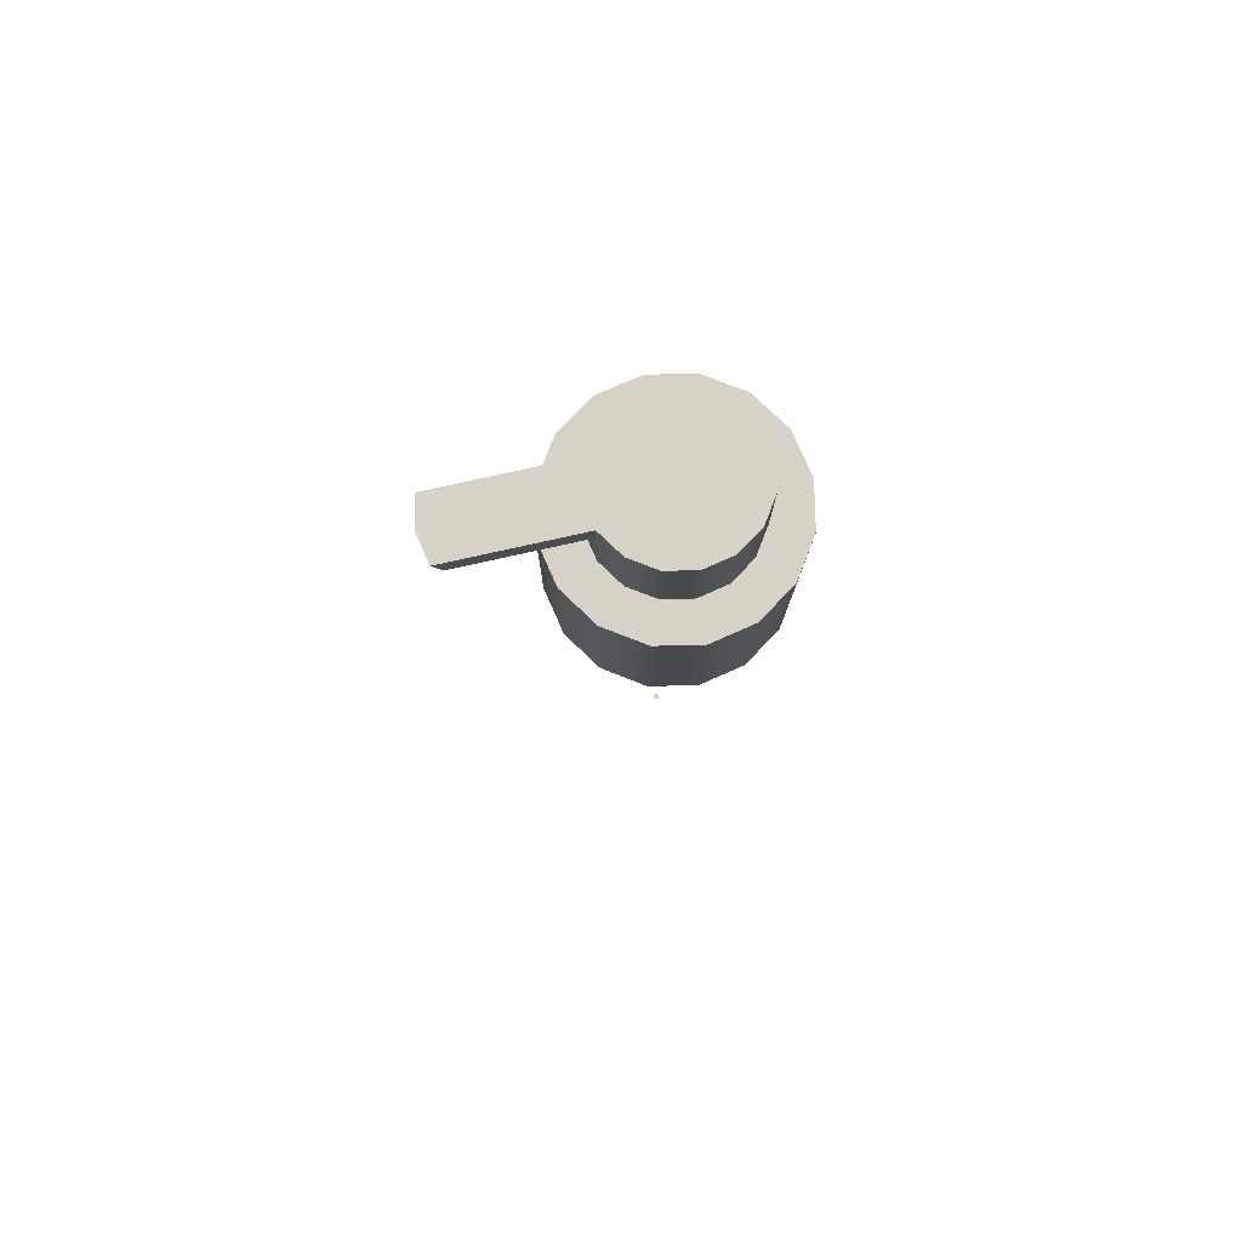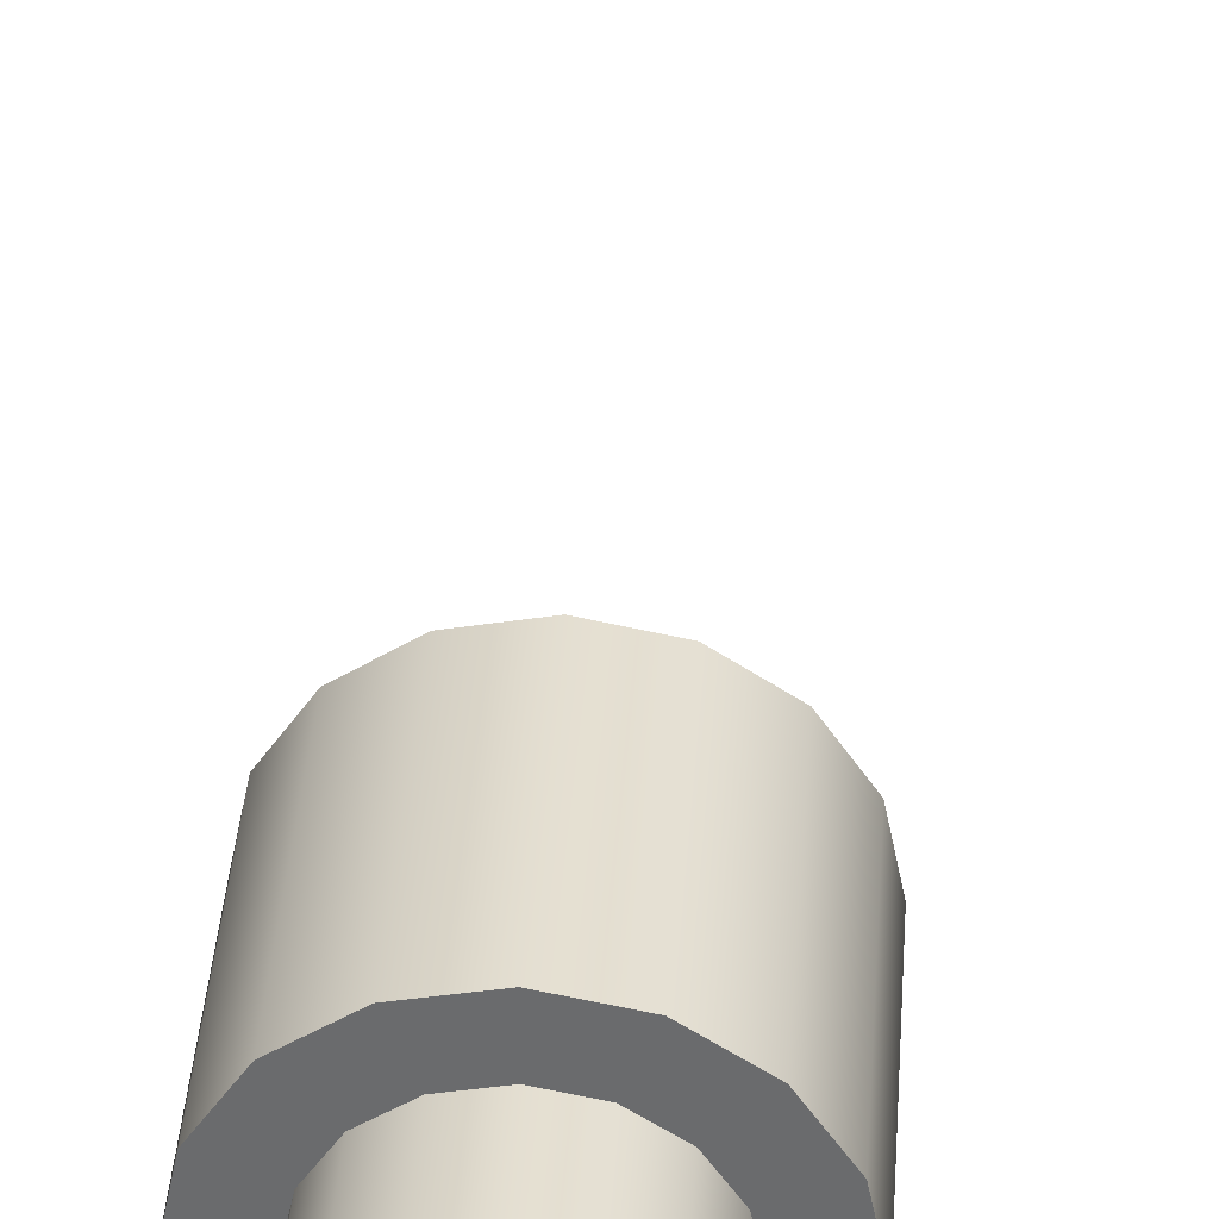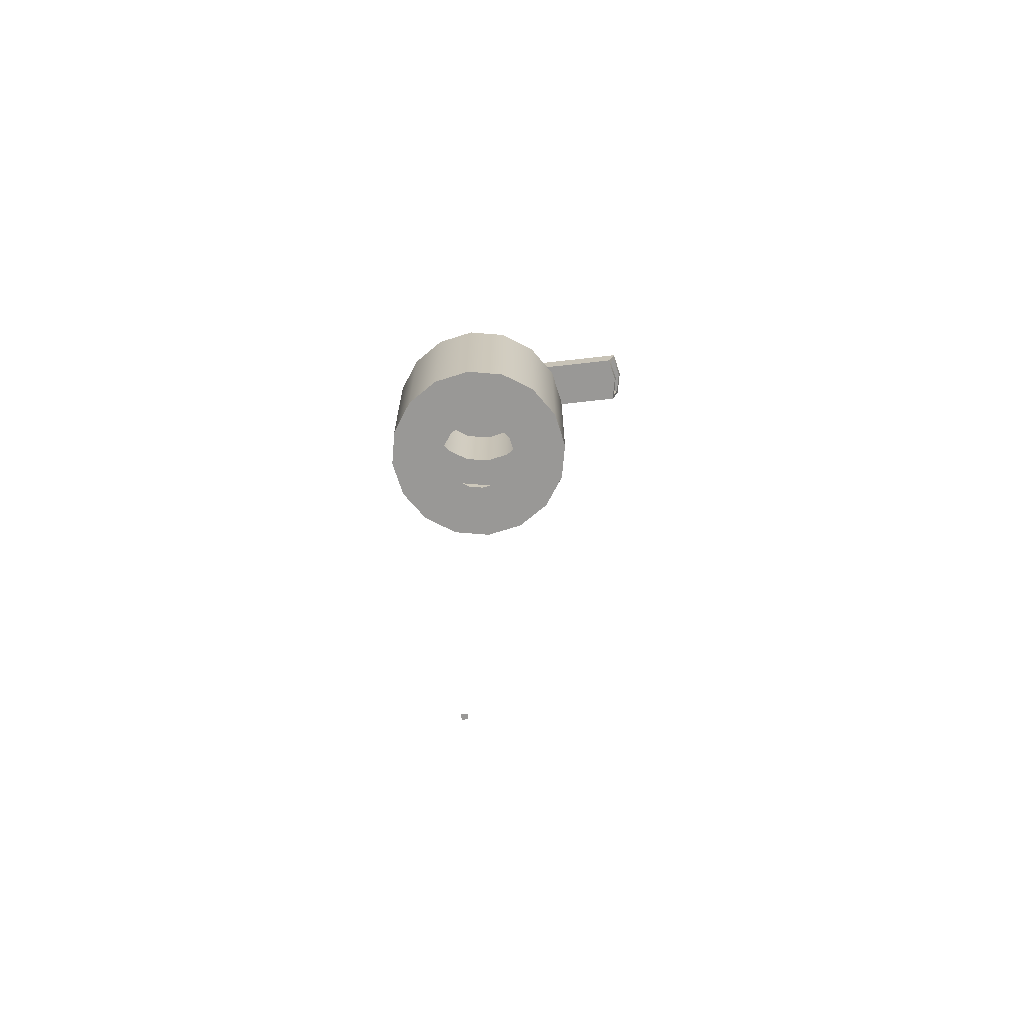
<metadata>
{"format":"obj","ext":"obj","renderer":"f3d","projection":"perspective","resolution":1024,"background":"white","views":[{"elev":78.5,"azim":77.5,"up":"+Z"},{"elev":36.3,"azim":3.8,"up":"+Y"},{"elev":-68.6,"azim":-83.5,"up":"+Z"}]}
</metadata>
<code>
o MeshSoapBottle_15_0_GeomSubset_1
v -0.0005 -0.0005 -0.08319
v 0.0005 -0.0005 -0.08319
v -0.0005 0.000499 -0.08319
v 0.0005 0.000499 -0.08319
v -0.0005 -0.0005 -0.08319
v 0.0005 -0.0005 -0.08319
v -0.0005 0.000499 -0.08319
v 0.0005 0.000499 -0.08319
v -0.0005 -0.0005 -0.08319
v 0.0005 -0.0005 -0.08319
v -0.0005 0.000499 -0.08319
v 0.0005 0.000499 -0.08319
v 0.03038 0.01258 -0.08395
v 0.02325 0.02325 -0.08395
v 0.01258 0.03038 -0.08395
v 0 0.03288 -0.08395
v -0.01258 0.03038 -0.08395
v -0.02325 0.02325 -0.08395
v -0.03038 0.01258 -0.08395
v -0.03288 0 -0.08395
v -0.03038 -0.01258 -0.08395
v -0.02325 -0.02325 -0.08395
v -0.01258 -0.03038 -0.08395
v 0 -0.03288 -0.08395
v 0.01258 -0.03038 -0.08395
v 0.02325 -0.02325 -0.08395
v 0.03038 -0.01258 -0.08395
v 0.03288 0 -0.08395
v 0.04296 0.0178 -0.0735
v 0.03288 0.03288 -0.0735
v 0.0178 0.04296 -0.0735
v 0 0.0465 -0.0735
v -0.0178 0.04296 -0.0735
v -0.03288 0.03288 -0.0735
v -0.04296 0.0178 -0.0735
v -0.0465 0 -0.0735
v -0.04296 -0.0178 -0.0735
v -0.03288 -0.03288 -0.0735
v -0.0178 -0.04296 -0.0735
v 0 -0.0465 -0.0735
v 0.0178 -0.04296 -0.0735
v 0.03288 -0.03288 -0.0735
v 0.04296 -0.0178 -0.0735
v 0.0465 0 -0.0735
v 0.05262 0.0218 -0.05987
v 0.04027 0.04027 -0.05987
v 0.0218 0.05262 -0.05987
v 0 0.05695 -0.05987
v -0.0218 0.05262 -0.05987
v -0.04027 0.04027 -0.05987
v -0.05262 0.0218 -0.05987
v -0.05695 0 -0.05987
v -0.05262 -0.0218 -0.05987
v -0.04027 -0.04027 -0.05987
v -0.0218 -0.05262 -0.05987
v 0 -0.05695 -0.05987
v 0.0218 -0.05262 -0.05987
v 0.04027 -0.04027 -0.05987
v 0.05262 -0.0218 -0.05987
v 0.05695 0 -0.05987
v 0.05869 0.02431 -0.04401
v 0.04492 0.04492 -0.04401
v 0.02431 0.05869 -0.04401
v 0 0.06352 -0.04401
v -0.02431 0.05869 -0.04401
v -0.04492 0.04492 -0.04401
v -0.05869 0.02431 -0.04401
v -0.06352 0 -0.04401
v -0.05869 -0.02431 -0.04401
v -0.04492 -0.04492 -0.04401
v -0.02431 -0.05869 -0.04401
v 0 -0.06352 -0.04401
v 0.02431 -0.05869 -0.04401
v 0.04492 -0.04492 -0.04401
v 0.05869 -0.02431 -0.04401
v 0.06352 0 -0.04401
v 0.06076 0.02517 -0.02699
v 0.0465 0.0465 -0.02699
v 0.02517 0.06076 -0.02699
v 0 0.06577 -0.02699
v -0.02517 0.06076 -0.02699
v -0.0465 0.0465 -0.02699
v -0.06076 0.02517 -0.02699
v -0.06577 0 -0.02699
v -0.06076 -0.02517 -0.02699
v -0.0465 -0.0465 -0.02699
v -0.02517 -0.06076 -0.02699
v 0 -0.06577 -0.02699
v 0.02517 -0.06076 -0.02699
v 0.0465 -0.0465 -0.02699
v 0.06076 -0.02517 -0.02699
v 0.06577 0 -0.02699
v 0.05869 0.02431 -0.009971
v 0.04492 0.04492 -0.009971
v 0.02431 0.05869 -0.009971
v 0 0.06352 -0.009971
v -0.02431 0.05869 -0.009971
v -0.04492 0.04492 -0.009971
v -0.05869 0.02431 -0.009971
v -0.06352 0 -0.009971
v -0.05869 -0.02431 -0.009971
v -0.04492 -0.04492 -0.009971
v -0.02431 -0.05869 -0.009971
v 0 -0.06352 -0.009971
v 0.02431 -0.05869 -0.009971
v 0.04492 -0.04492 -0.009971
v 0.05869 -0.02431 -0.009971
v 0.06352 0 -0.009971
v 0.05262 0.0218 0.00589
v 0.04027 0.04027 0.00589
v 0.0218 0.05262 0.00589
v 0 0.05695 0.00589
v -0.0218 0.05262 0.00589
v -0.04027 0.04027 0.00589
v -0.05262 0.0218 0.00589
v -0.05695 0 0.00589
v -0.05262 -0.0218 0.00589
v -0.04027 -0.04027 0.00589
v -0.0218 -0.05262 0.00589
v 0 -0.05695 0.00589
v 0.0218 -0.05262 0.00589
v 0.04027 -0.04027 0.00589
v 0.05262 -0.0218 0.00589
v 0.05695 0 0.00589
v 0.04296 0.0178 0.01951
v 0.03288 0.03288 0.01951
v 0.0178 0.04296 0.01951
v 0 0.0465 0.01951
v -0.0178 0.04296 0.01951
v -0.03288 0.03288 0.01951
v -0.04296 0.0178 0.01951
v -0.0465 0 0.01951
v -0.04296 -0.0178 0.01951
v -0.03288 -0.03288 0.01951
v -0.0178 -0.04296 0.01951
v 0 -0.0465 0.01951
v 0.0178 -0.04296 0.01951
v 0.03288 -0.03288 0.01951
v 0.04296 -0.0178 0.01951
v 0.0465 0 0.01951
v 0.03176 0.01316 0.02931
v 0.02431 0.02431 0.02931
v 0.01315 0.03176 0.02931
v 0 0.03437 0.02931
v -0.01315 0.03176 0.02931
v -0.02431 0.02431 0.02931
v -0.03176 0.01316 0.02931
v -0.03437 0 0.02931
v -0.03176 -0.01315 0.02931
v -0.02431 -0.02431 0.02931
v -0.01315 -0.03176 0.02931
v 0 -0.03437 0.02931
v 0.01315 -0.03176 0.02931
v 0.02431 -0.02431 0.02931
v 0.03176 -0.01315 0.02931
v 0.03437 0 0.02931
v 0.01782 0.007381 0.03755
v 0.01364 0.01364 0.03755
v 0.007382 0.01782 0.03755
v 0 0.01929 0.03755
v -0.007381 0.01782 0.03755
v -0.01364 0.01364 0.03755
v -0.01782 0.007381 0.03755
v -0.01929 0 0.03755
v -0.01782 -0.007382 0.03755
v -0.01364 -0.01364 0.03755
v -0.007381 -0.01782 0.03755
v 0 -0.01929 0.03755
v 0.007381 -0.01782 0.03755
v 0.01364 -0.01364 0.03755
v 0.01782 -0.007382 0.03755
v 0.01929 0 0.03755
v 0 0 -0.08395
v 0.01753 0.007258 0.0375
v 0.01342 0.01341 0.0375
v 0.007261 0.01753 0.0375
v 0 0.01897 0.0375
v -0.00726 0.01753 0.0375
v -0.01342 0.01341 0.0375
v -0.01753 0.007258 0.0375
v -0.01897 -1e-06 0.0375
v -0.01753 -0.007262 0.0375
v -0.01342 -0.01342 0.0375
v -0.007261 -0.01753 0.0375
v 0 -0.01897 0.0375
v 0.00726 -0.01753 0.0375
v 0.01342 -0.01342 0.0375
v 0.01753 -0.007262 0.0375
v 0.01897 -1e-06 0.0375
v 0.01753 0.007258 0.06868
v 0.01342 0.01341 0.06868
v 0.007261 0.01753 0.06868
v 0 0.01897 0.06868
v -0.00726 0.01753 0.06868
v -0.01342 0.01341 0.06868
v -0.01753 0.007258 0.06868
v -0.01897 -1e-06 0.06868
v -0.01753 -0.007262 0.06868
v -0.01342 -0.01342 0.06868
v -0.007261 -0.01753 0.06868
v 0 -0.01897 0.06868
v 0.00726 -0.01753 0.06868
v 0.01342 -0.01342 0.06868
v 0.01753 -0.007262 0.06868
v 0.01897 -1e-06 0.06868
v 0.008918 0.008917 0.06868
v 0.004826 0.01165 0.06868
v 0 0.01261 0.06868
v -0.004827 0.01165 0.06868
v -0.008918 0.008917 0.06868
v -0.01165 0.004825 0.06868
v -0.01261 -1e-06 0.06868
v -0.01165 -0.004829 0.06868
v -0.008918 -0.00892 0.06868
v -0.004827 -0.01165 0.06868
v 0 -0.01261 0.06868
v 0.004826 -0.01165 0.06868
v 0.008918 -0.00892 0.06868
v 0.01165 -0.004829 0.06868
v 0.01261 -1e-06 0.06868
v 0.01165 0.004825 0.06868
v 0.008918 0.008917 0.08545
v 0 -1e-06 0.08545
v 0.004826 0.01165 0.08545
v 0 0.01261 0.08545
v -0.004827 0.01165 0.08545
v -0.008918 0.008917 0.08545
v -0.01165 0.004825 0.08545
v -0.01261 -1e-06 0.08545
v -0.01165 -0.004829 0.08545
v -0.008918 -0.00892 0.08545
v -0.004827 -0.01165 0.08545
v 0 -0.01261 0.08545
v 0.004826 -0.01165 0.08545
v 0.008918 -0.00892 0.08545
v 0.01165 -0.004829 0.08545
v 0.01261 -1e-06 0.08545
v 0.01165 0.004825 0.08545
v 0.008918 -0.00892 0.08154
v 0.004826 -0.01165 0.08154
v 0 -0.01261 0.08154
v -0.004827 -0.01165 0.08154
v -0.008918 -0.00892 0.08154
v -0.01165 -0.004829 0.08154
v -0.01261 -1e-06 0.08154
v -0.01165 0.004825 0.08154
v -0.008918 0.008917 0.08154
v -0.004827 0.01165 0.08154
v 0 0.01261 0.08154
v 0.004826 0.01165 0.08154
v 0.008918 0.008917 0.08154
v 0.01165 0.004825 0.08154
v 0.01261 -1e-06 0.08154
v 0.01165 -0.004829 0.08154
v 0.004826 -0.03128 0.08154
v 0 -0.03224 0.08154
v 0.004826 -0.03271 0.08545
v 0 -0.03367 0.08545
v -0.004827 -0.03128 0.08154
v -0.004827 -0.03271 0.08545
v 0.005463 0.005462 0.0375
v 0.002957 0.007136 0.0375
v 0 0.007725 0.0375
v -0.002957 0.007136 0.0375
v -0.005463 0.005462 0.0375
v -0.007138 0.002955 0.0375
v -0.007726 -1e-06 0.0375
v -0.007138 -0.002958 0.0375
v -0.005463 -0.005465 0.0375
v -0.002957 -0.00714 0.0375
v 0 -0.007727 0.0375
v 0.002957 -0.00714 0.0375
v 0.005463 -0.005465 0.0375
v 0.007138 -0.002958 0.0375
v 0.007726 -1e-06 0.0375
v 0.007138 0.002955 0.0375
v -0.007521 0.0267 -0.08001
v -0.008193 0.02709 -0.07967
v -0.009094 0.02529 -0.08047
v -0.009002 0.0272 -0.07945
v -0.009824 0.02702 -0.07939
v -0.01054 0.02658 -0.07949
v -0.01103 0.02593 -0.07974
v -0.01123 0.0252 -0.0801
v -0.0111 0.02447 -0.08052
v -0.01067 0.02387 -0.08093
v -0.009995 0.02349 -0.08127
v -0.009186 0.02338 -0.08149
v -0.008363 0.02356 -0.08155
v -0.007651 0.024 -0.08145
v -0.007159 0.02464 -0.0812
v -0.006962 0.02538 -0.08084
v -0.007089 0.02611 -0.08042
v 0.005463 0.005462 0.01938
v 0.004873 0.004872 0.01781
v 0.002957 0.007136 0.01938
v 0.002638 0.006366 0.01781
v 0 0.007725 0.01938
v 0 0.006891 0.01781
v -0.002957 0.007136 0.01938
v -0.002638 0.006366 0.01781
v -0.005463 0.005462 0.01938
v -0.004873 0.004872 0.01781
v -0.007138 0.002955 0.01938
v -0.006367 0.002635 0.01781
v -0.007726 -1e-06 0.01938
v -0.006892 -1e-06 0.01781
v -0.007138 -0.002958 0.01938
v -0.006367 -0.002639 0.01781
v -0.005463 -0.005465 0.01938
v -0.004873 -0.004875 0.01781
v -0.002957 -0.00714 0.01938
v -0.002638 -0.006369 0.01781
v 0 -0.007727 0.01938
v 0 -0.006893 0.01781
v 0.002957 -0.00714 0.01938
v 0.002638 -0.006369 0.01781
v 0.005463 -0.005465 0.01938
v 0.004873 -0.004875 0.01781
v 0.007138 -0.002958 0.01938
v 0.006367 -0.002639 0.01781
v 0.007726 -1e-06 0.01938
v 0.006892 -1e-06 0.01781
v 0.007138 0.002955 0.01938
v 0.006367 0.002635 0.01781
v 0.002121 0.00212 0.01344
v 0.001531 0.001529 0.0121
v 0.001148 0.002769 0.01344
v 0.000829 0.001998 0.0121
v 0 0.002998 0.01344
v 0 0.002164 0.0121
v -0.001148 0.002769 0.01344
v -0.000829 0.001998 0.0121
v -0.002121 0.00212 0.01344
v -0.001531 0.001529 0.0121
v -0.002771 0.001146 0.01344
v -0.002 0.000827 0.0121
v -0.002999 -1e-06 0.01344
v -0.002165 -1e-06 0.0121
v -0.002771 -0.001149 0.01344
v -0.002 -0.00083 0.0121
v -0.002121 -0.002123 0.01344
v -0.001531 -0.001533 0.0121
v -0.001148 -0.002773 0.01344
v -0.000829 -0.002002 0.0121
v 0 -0.003001 0.01344
v 0 -0.002167 0.0121
v 0.001148 -0.002773 0.01344
v 0.000829 -0.002002 0.0121
v 0.002121 -0.002123 0.01344
v 0.001531 -0.001533 0.0121
v 0.002771 -0.001149 0.01344
v 0.002 -0.00083 0.0121
v 0.002999 -1e-06 0.01344
v 0.002165 -1e-06 0.0121
v 0.002771 0.001146 0.01344
v 0.002 0.000827 0.0121
v 0.003996 -0.03173 0.08234
v 0 -0.03252 0.08234
v 0.003996 -0.03258 0.08466
v 0 -0.03339 0.08465
v -0.003996 -0.03173 0.08234
v -0.003996 -0.03258 0.08466
v 0.003996 -0.01712 0.08234
v 0 -0.01712 0.08234
v 0.003996 -0.01712 0.08466
v 0 -0.01712 0.08465
v -0.003996 -0.01712 0.08234
v -0.003996 -0.01712 0.08466
v -0.000921 -0.001745 0.003738
v -0.001623 -0.001277 0.003775
v -0.002092 -0.000575 0.00382
v -0.002256 0.000253 0.003867
v -0.002091 0.001079 0.003907
v -0.001622 0.001781 0.003934
v -0.000919 0.00225 0.003946
v -9.1e-05 0.002416 0.003939
v 0.000738 0.002251 0.003915
v 0.00144 0.001783 0.003877
v 0.001909 0.001082 0.003832
v 0.002073 0.000255 0.003786
v 0.001908 -0.000573 0.003746
v 0.001438 -0.001275 0.003718
v 0.000736 -0.001744 0.003707
v -9.3e-05 -0.001909 0.003713
v -0.001143 -0.001127 -0.004589
v -0.001844 -0.000661 -0.00452
v -0.002312 3.8e-05 -0.004436
v -0.002476 0.000863 -0.004351
v -0.00231 0.001688 -0.004277
v -0.001839 0.002387 -0.004226
v -0.001137 0.002855 -0.004205
v -0.000308 0.003021 -0.004218
v 0.00052 0.002858 -0.004263
v 0.001221 0.002392 -0.004332
v 0.001689 0.001694 -0.004415
v 0.001852 0.00087 -0.0045
v 0.001686 4.4e-05 -0.004574
v 0.001216 -0.000656 -0.004625
v 0.000513 -0.001124 -0.004646
v -0.000315 -0.001289 -0.004633
v -0.001497 -0.000143 -0.01288
v -0.002197 0.000319 -0.01277
v -0.002663 0.001013 -0.01265
v -0.002825 0.001833 -0.01253
v -0.002657 0.002654 -0.01242
v -0.002186 0.003351 -0.01235
v -0.001483 0.003818 -0.01232
v -0.000655 0.003984 -0.01234
v 0.000172 0.003824 -0.0124
v 0.000872 0.003362 -0.0125
v 0.001338 0.002668 -0.01262
v 0.0015 0.001848 -0.01275
v 0.001333 0.001027 -0.01285
v 0.000861 0.000329 -0.01293
v 0.000158 -0.000137 -0.01296
v -0.00067 -0.000304 -0.01294
v -0.001981 0.001204 -0.0211
v -0.002679 0.00166 -0.02097
v -0.003143 0.002348 -0.02081
v -0.003303 0.003162 -0.02065
v -0.003133 0.003978 -0.02051
v -0.002661 0.004671 -0.02041
v -0.001957 0.005136 -0.02037
v -0.001129 0.005304 -0.0204
v -0.000303 0.005147 -0.02048
v 0.000395 0.00469 -0.02061
v 0.000859 0.004002 -0.02077
v 0.001018 0.003189 -0.02094
v 0.000849 0.002373 -0.02108
v 0.000376 0.001679 -0.02117
v -0.000328 0.001214 -0.02121
v -0.001155 0.001047 -0.02119
v -0.002595 0.002911 -0.02926
v -0.003291 0.003362 -0.02909
v -0.003752 0.004042 -0.0289
v -0.003909 0.004848 -0.0287
v -0.003736 0.005656 -0.02852
v -0.003262 0.006345 -0.0284
v -0.002558 0.006808 -0.02835
v -0.00173 0.006977 -0.02838
v -0.000906 0.006824 -0.02849
v -0.000211 0.006373 -0.02865
v 0.000251 0.005693 -0.02885
v 0.000407 0.004888 -0.02905
v 0.000235 0.004079 -0.02922
v -0.000239 0.00339 -0.02934
v -0.000943 0.002927 -0.02939
v -0.001771 0.002759 -0.02936
v -0.003337 0.004975 -0.03732
v -0.00403 0.005418 -0.03712
v -0.004488 0.006089 -0.03689
v -0.004641 0.006885 -0.03665
v -0.004466 0.007685 -0.03644
v -0.00399 0.008368 -0.0363
v -0.003284 0.008829 -0.03624
v -0.002457 0.008998 -0.03628
v -0.001635 0.008851 -0.0364
v -0.000942 0.008408 -0.0366
v -0.000484 0.007738 -0.03683
v -0.000331 0.006942 -0.03707
v -0.000506 0.006142 -0.03728
v -0.000983 0.005459 -0.03742
v -0.001688 0.004997 -0.03748
v -0.002515 0.004827 -0.03744
v -0.004206 0.007392 -0.04526
v -0.004896 0.007826 -0.04504
v -0.005349 0.008485 -0.04477
v -0.005498 0.00927 -0.04449
v -0.00532 0.01006 -0.04426
v -0.004841 0.01074 -0.04409
v -0.004135 0.01119 -0.04402
v -0.003309 0.01137 -0.04407
v -0.002488 0.01122 -0.04421
v -0.001799 0.01079 -0.04443
v -0.001345 0.01013 -0.0447
v -0.001196 0.009347 -0.04498
v -0.001374 0.008556 -0.04522
v -0.001853 0.00788 -0.04538
v -0.002559 0.007421 -0.04545
v -0.003386 0.00725 -0.04541
v -0.0052 0.01016 -0.05308
v -0.005885 0.01058 -0.05283
v -0.006335 0.01123 -0.05252
v -0.006479 0.012 -0.05221
v -0.006296 0.01278 -0.05194
v -0.005815 0.01344 -0.05175
v -0.005107 0.0139 -0.05168
v -0.004282 0.01407 -0.05173
v -0.003464 0.01394 -0.05189
v -0.002778 0.01351 -0.05214
v -0.002329 0.01287 -0.05245
v -0.002184 0.0121 -0.05276
v -0.002367 0.01132 -0.05303
v -0.002849 0.01065 -0.05322
v -0.003556 0.01019 -0.05329
v -0.004382 0.01002 -0.05325
v -0.006316 0.01326 -0.06076
v -0.006997 0.01367 -0.06048
v -0.007442 0.0143 -0.06013
v -0.007581 0.01506 -0.05978
v -0.007394 0.01583 -0.05948
v -0.006909 0.01649 -0.05928
v -0.0062 0.01694 -0.05919
v -0.005375 0.01711 -0.05924
v -0.00456 0.01699 -0.05942
v -0.003879 0.01658 -0.05971
v -0.003434 0.01594 -0.06005
v -0.003295 0.01519 -0.06039
v -0.003482 0.01442 -0.0607
v -0.003967 0.01376 -0.06091
v -0.004676 0.01331 -0.06099
v -0.0055 0.01313 -0.06094
v -0.007552 0.0167 -0.06827
v -0.008229 0.0171 -0.06796
v -0.008667 0.01771 -0.06758
v -0.008801 0.01845 -0.0672
v -0.008609 0.01921 -0.06687
v -0.00812 0.01986 -0.06664
v -0.00741 0.02031 -0.06654
v -0.006586 0.02048 -0.0666
v -0.005774 0.02036 -0.0668
v -0.005097 0.01997 -0.06711
v -0.004659 0.01935 -0.06749
v -0.004525 0.01861 -0.06787
v -0.004718 0.01785 -0.0682
v -0.005206 0.01721 -0.06843
v -0.005916 0.01676 -0.06853
v -0.00674 0.01658 -0.06847
f 5 6 8 7
f 174 175 191 190
f 175 176 192 191
f 176 177 193 192
f 177 178 194 193
f 178 179 195 194
f 179 180 196 195
f 180 181 197 196
f 181 182 198 197
f 182 183 199 198
f 183 184 200 199
f 184 185 201 200
f 185 186 202 201
f 186 187 203 202
f 187 188 204 203
f 188 189 205 204
f 189 174 190 205
f 223 222 224 225
f 223 225 226 227
f 223 227 228 229
f 223 229 230 231
f 223 231 232 233
f 223 233 234 235
f 223 235 236 237
f 223 237 238 222
f 191 192 207 206
f 192 193 208 207
f 193 194 209 208
f 194 195 210 209
f 195 196 211 210
f 196 197 212 211
f 197 198 213 212
f 198 199 214 213
f 199 200 215 214
f 200 201 216 215
f 201 202 217 216
f 202 203 218 217
f 203 204 219 218
f 204 205 220 219
f 205 190 221 220
f 190 191 206 221
f 206 207 250 251
f 207 208 249 250
f 208 209 248 249
f 209 210 247 248
f 210 211 246 247
f 211 212 245 246
f 212 213 244 245
f 213 214 243 244
f 214 215 242 243
f 215 216 241 242
f 216 217 240 241
f 217 218 239 240
f 218 219 254 239
f 219 220 253 254
f 220 221 252 253
f 221 206 251 252
f 240 239 235 234
f 365 364 366 367
f 368 365 367 369
f 243 242 232 231
f 244 243 231 230
f 245 244 230 229
f 246 245 229 228
f 247 246 228 227
f 248 247 227 226
f 249 248 226 225
f 250 249 225 224
f 251 250 224 222
f 252 251 222 238
f 253 252 238 237
f 254 253 237 236
f 239 254 236 235
f 241 240 255 256
f 240 234 257 255
f 234 233 258 257
f 242 241 256 259
f 233 232 260 258
f 232 242 259 260
f 176 175 261 262
f 177 176 262 263
f 178 177 263 264
f 179 178 264 265
f 180 179 265 266
f 181 180 266 267
f 182 181 267 268
f 183 182 268 269
f 184 183 269 270
f 185 184 270 271
f 186 185 271 272
f 187 186 272 273
f 188 187 273 274
f 189 188 274 275
f 174 189 275 276
f 175 174 276 261
f 256 255 358 359
f 255 257 360 358
f 257 258 361 360
f 259 256 359 362
f 258 260 363 361
f 260 259 362 363
f 359 358 364 365
f 358 360 366 364
f 360 361 367 366
f 362 359 365 368
f 361 363 369 367
f 363 362 368 369

</code>
